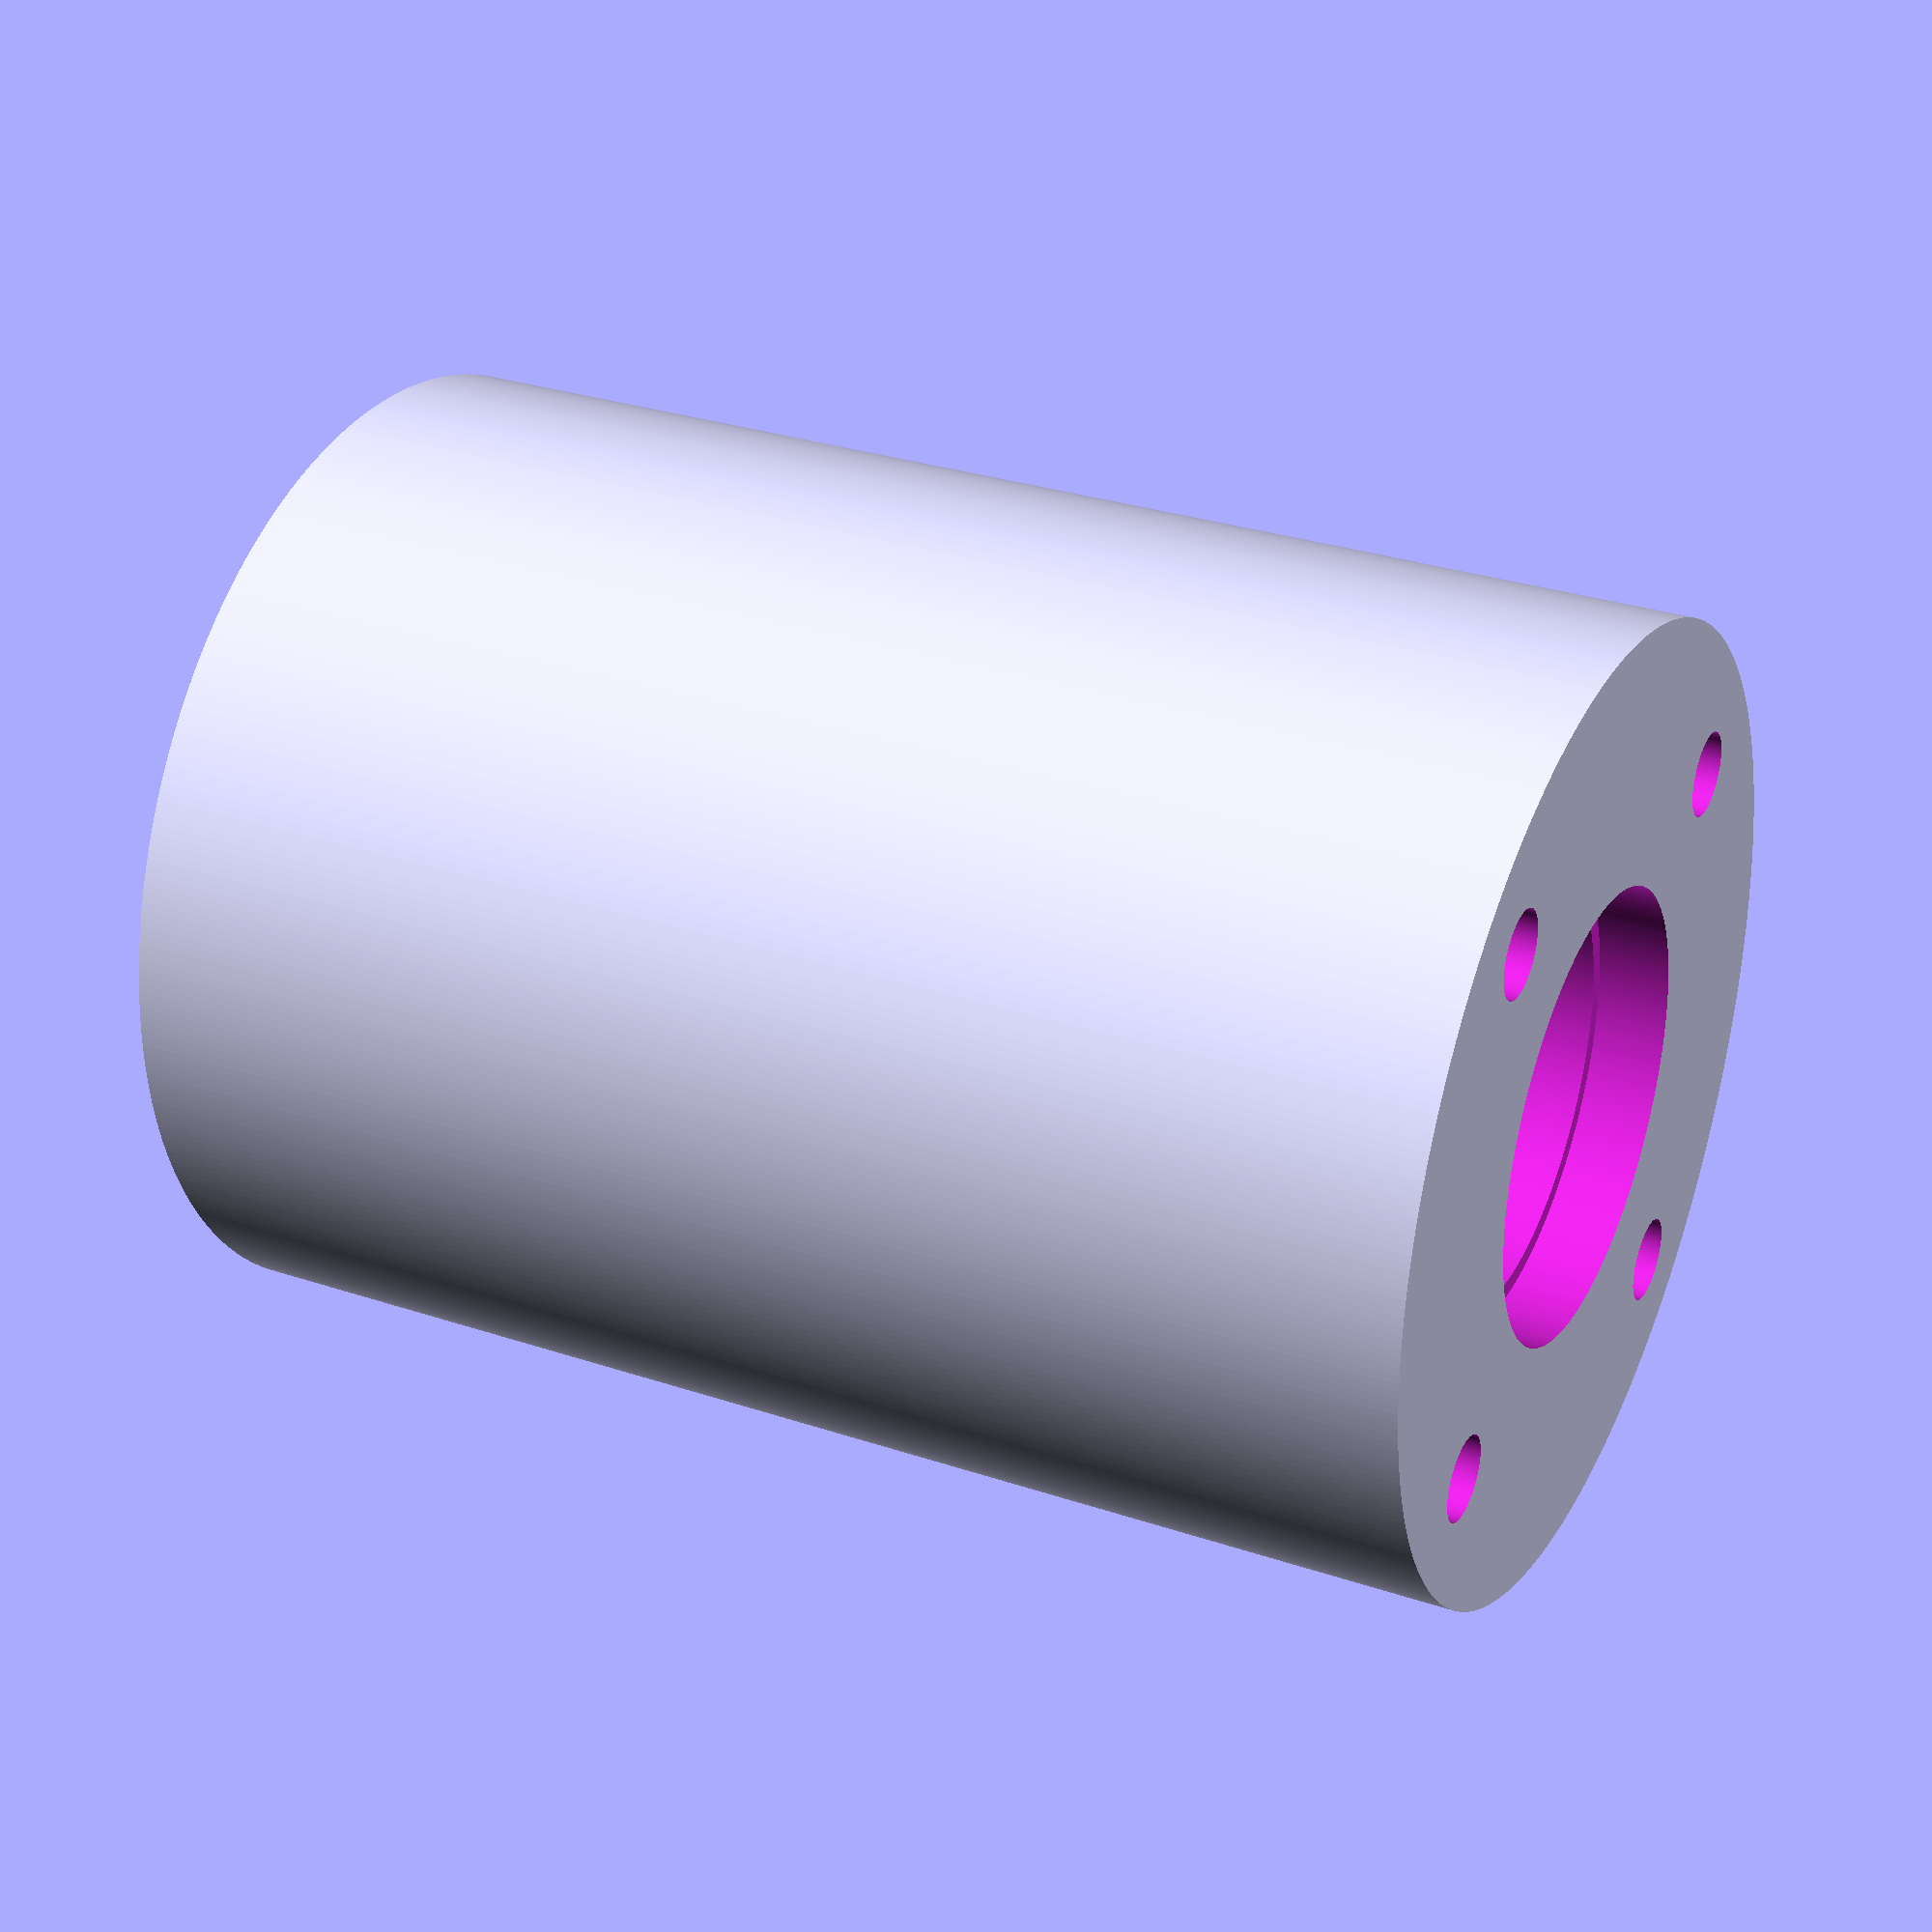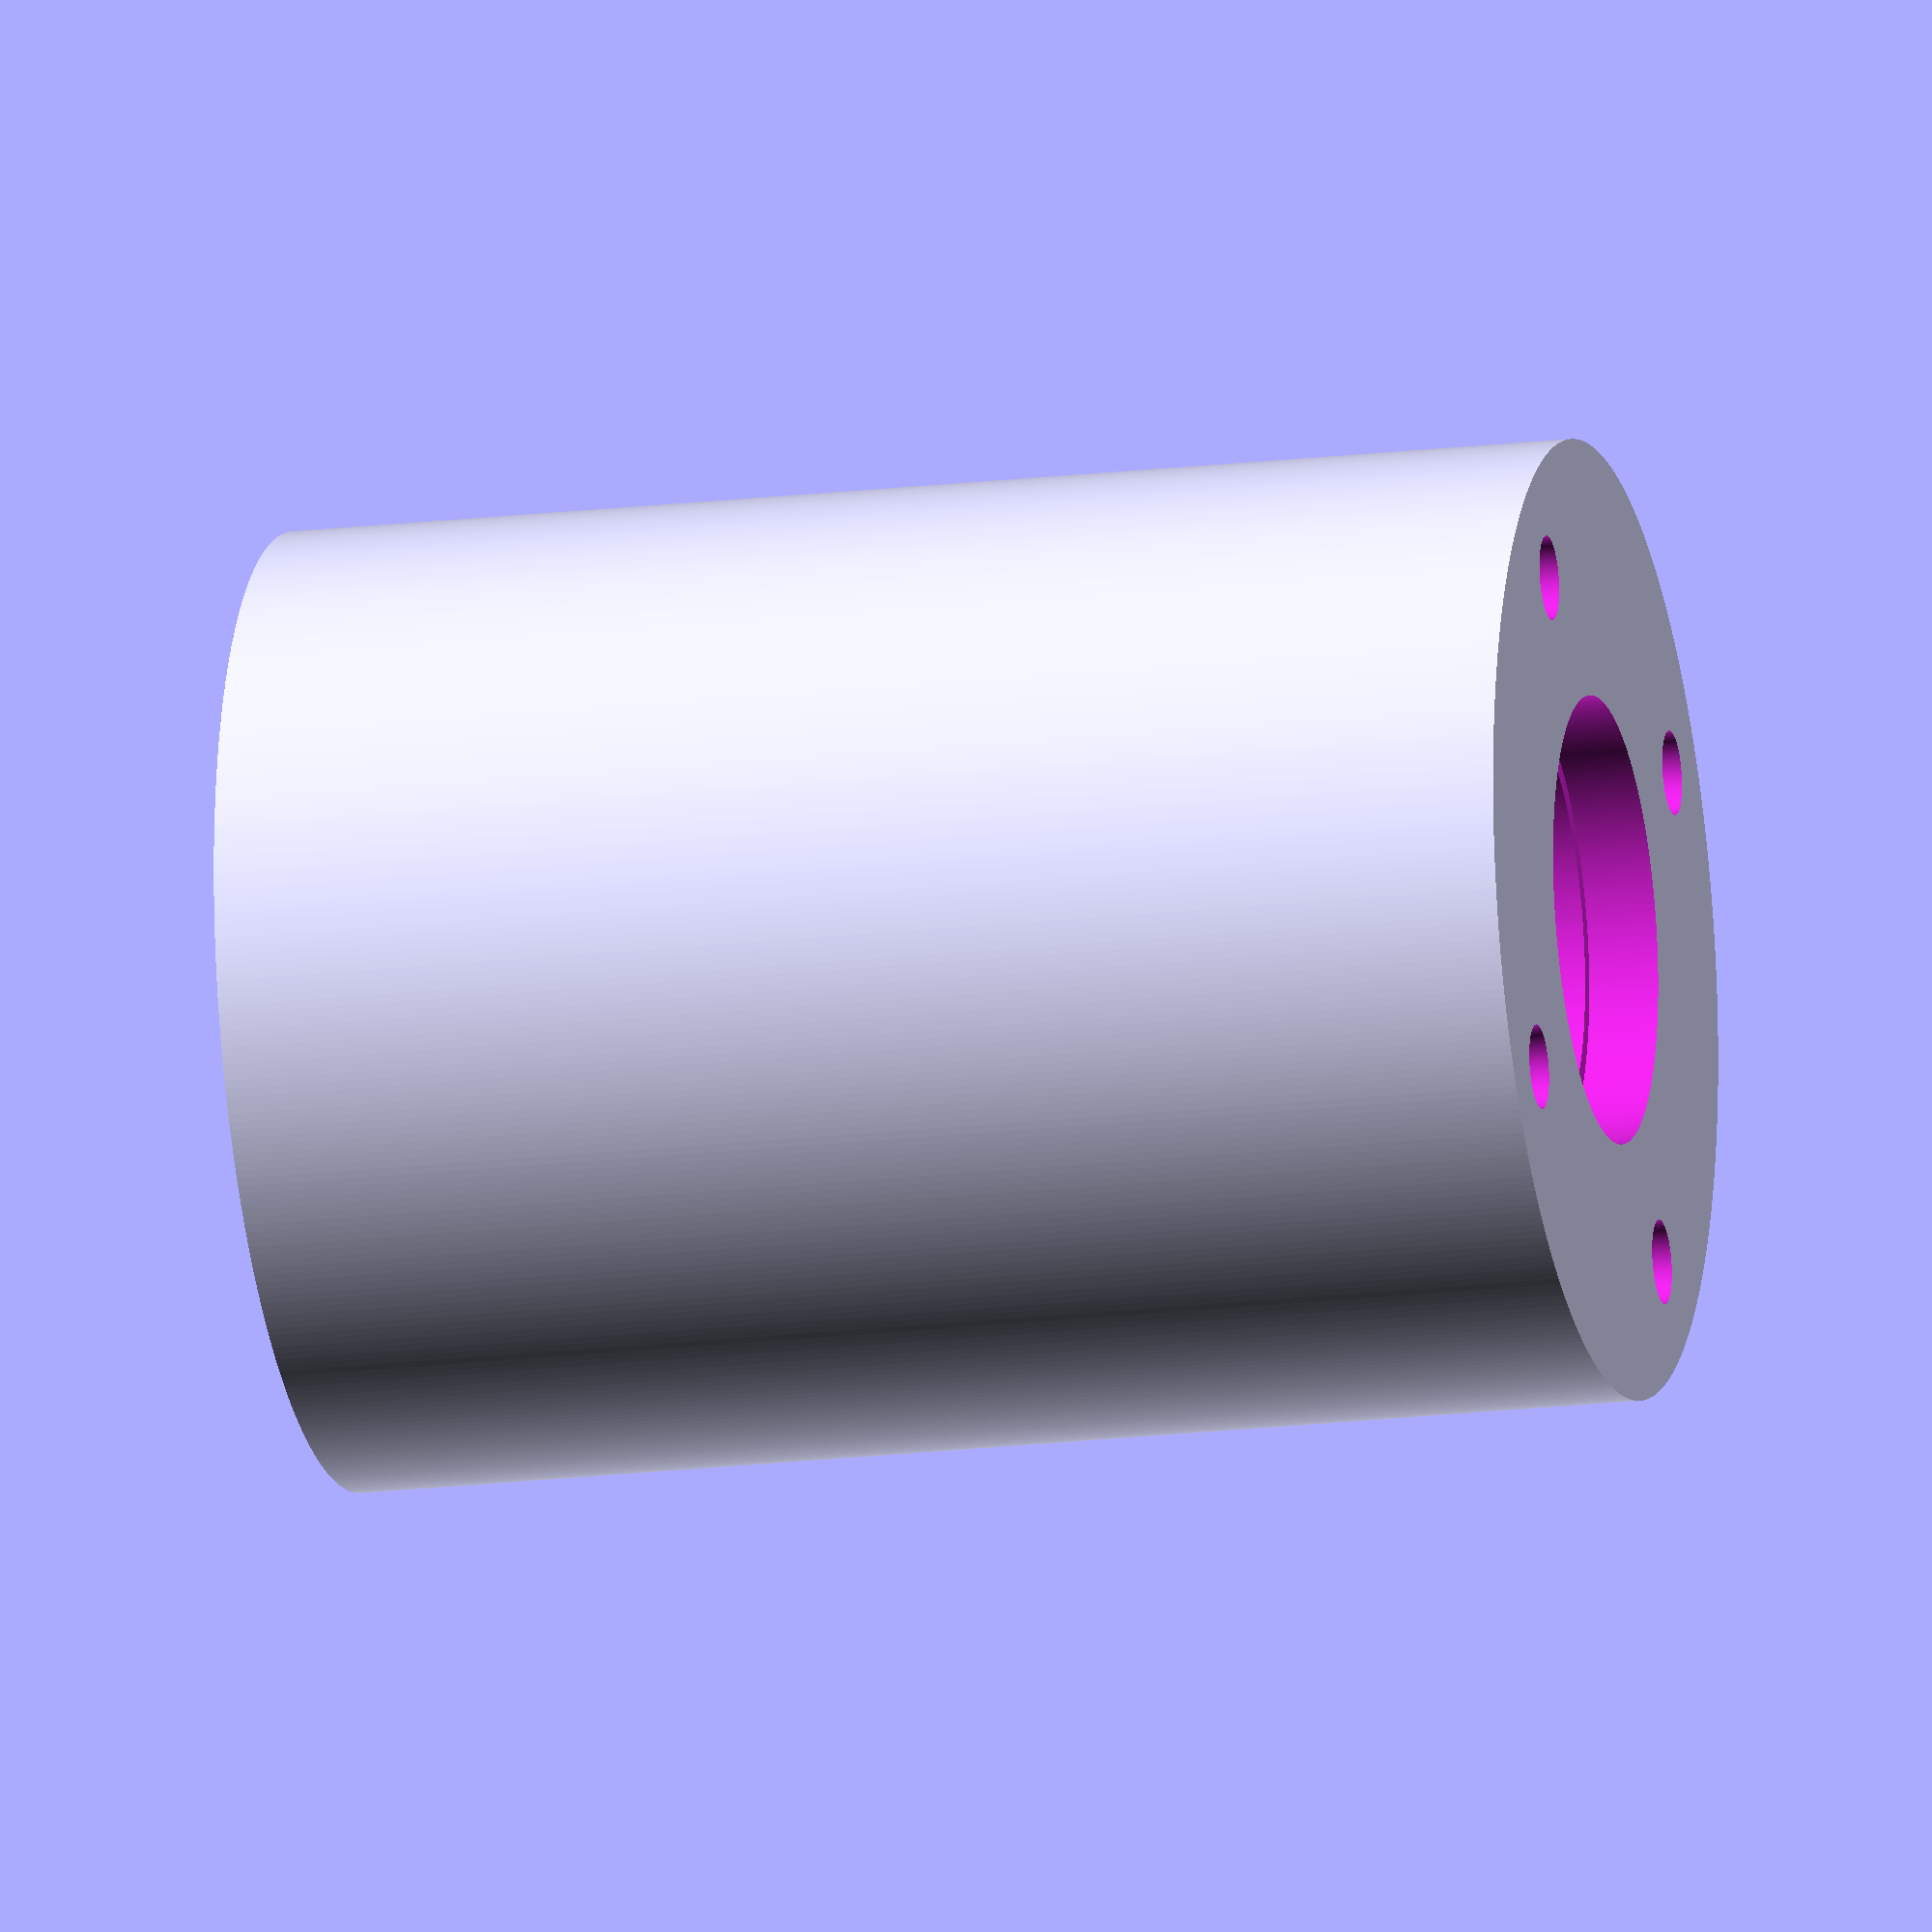
<openscad>
conduit_dia  = 47.64; // Inner diameter of 2.0" conduit
n_conn_dia   = 20.50; // Slightly over diameter of N connector on cable
recess_dia   = 22.25; // Make large enough to clear panel N connector nut
recess_depth =  3.50; // Deep enough to clear height of panel N connector nut
screw_dia    =  4.20; // Screw holes
height       = 65.00; // Total height of adapter (use 6.00 for test print)
fudge        =  1.40; // Correction for drilled holes

wall_center = (n_conn_dia / 2) + ((conduit_dia - n_conn_dia) / 4) + fudge;

module adapter () {
  difference () {
    //
    //  Body
    //
    cylinder (d = conduit_dia, h = height, $fn = 360);

    //
    //  Hole through center for N-connector and cable
    //
    translate ([0, 0, -0.01])
      cylinder (d = n_conn_dia, h = height + 0.02, $fn = 360);

    //
    // Screw holes
    //
    translate ([0 + wall_center, 0, -0.01])
      cylinder (d = screw_dia, h = height + 0.02, $fn = 360);
    translate ([0 - wall_center, 0, -0.01])
      cylinder (d = screw_dia, h = height + 0.02, $fn = 360);
    translate ([0, 0 + wall_center, -0.01])
      cylinder (d = screw_dia, h = height + 0.02, $fn = 360);
    translate ([0, 0 - wall_center, -0.01])
      cylinder (d = screw_dia, h = height + 0.02, $fn = 360);

    //
    //  Recess for N-connector nut
    //
    translate ([0, 0, height - recess_depth])
      cylinder (d = recess_dia, h = recess_depth + 0.01, $fn = 360);
  }
}

adapter ();

</openscad>
<views>
elev=330.3 azim=232.1 roll=296.2 proj=p view=wireframe
elev=17.5 azim=319.7 roll=283.5 proj=o view=solid
</views>
